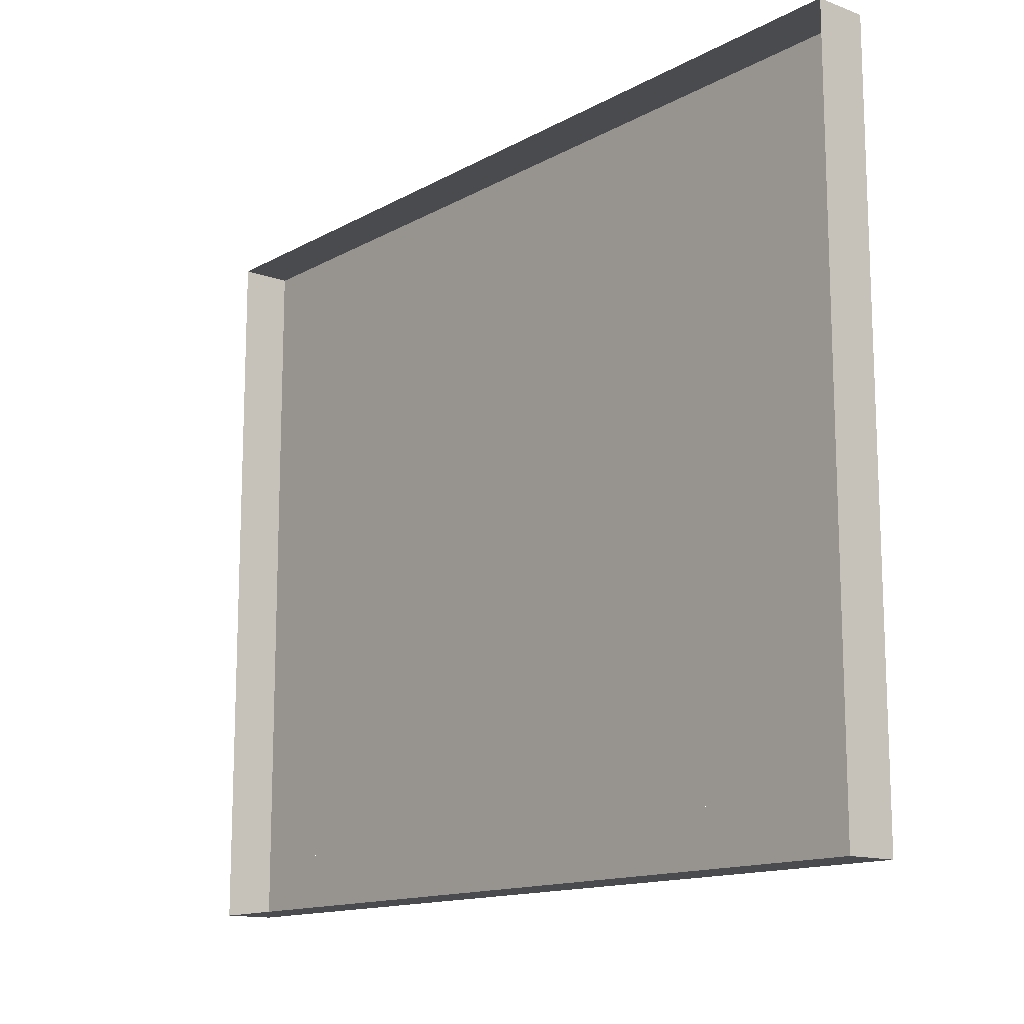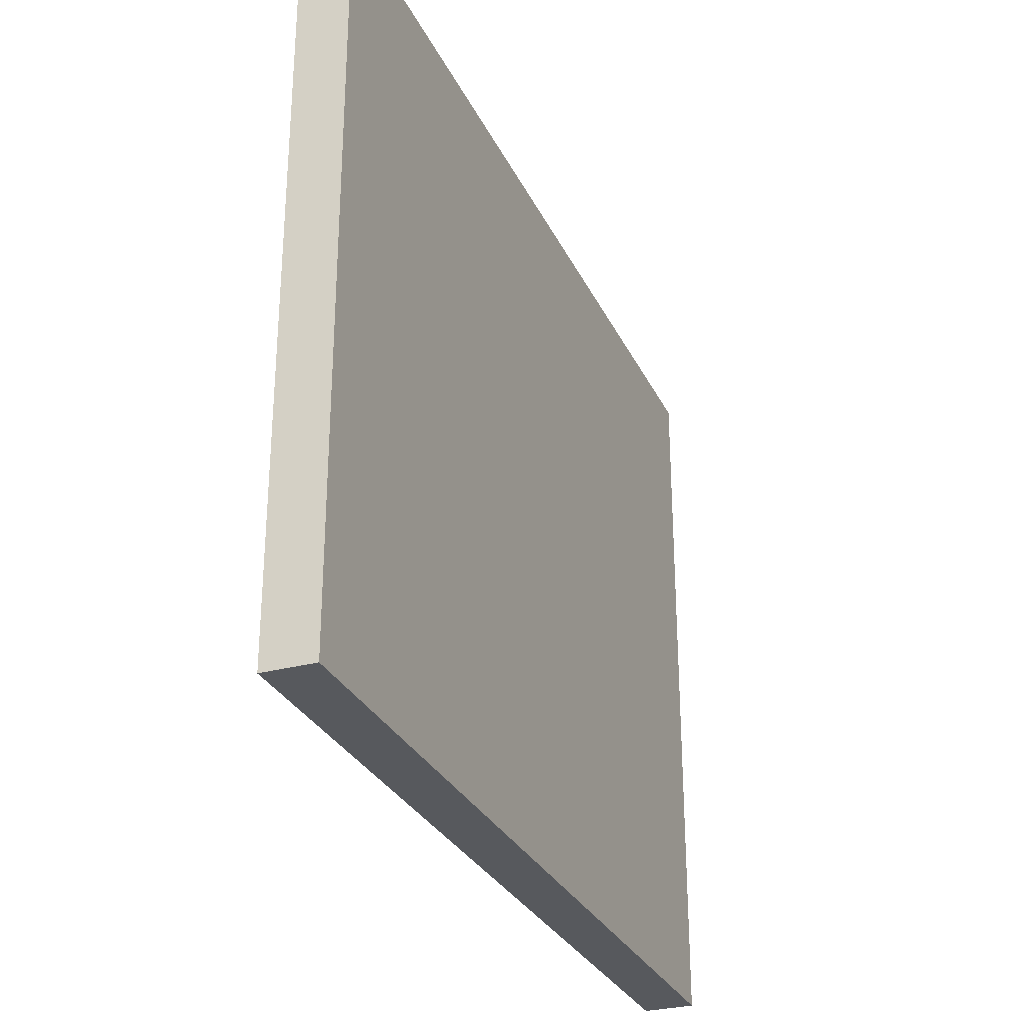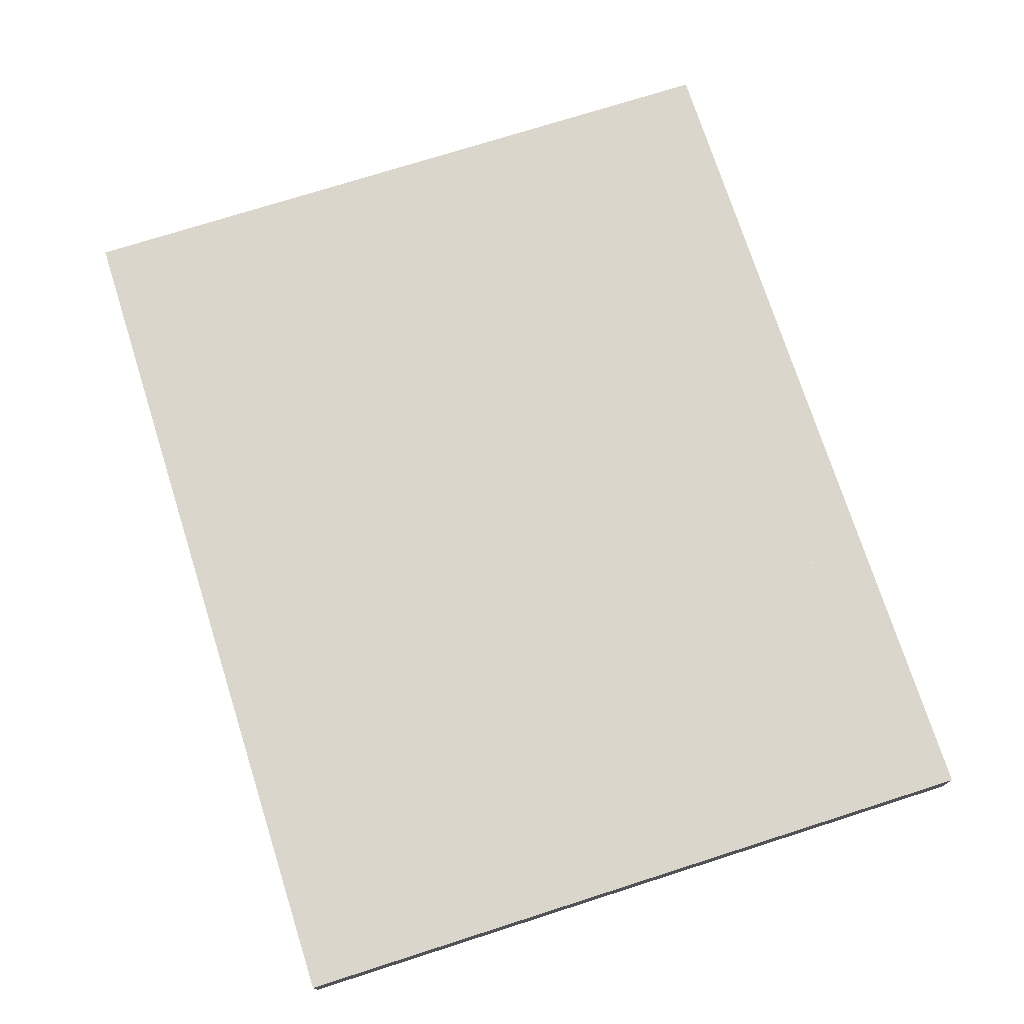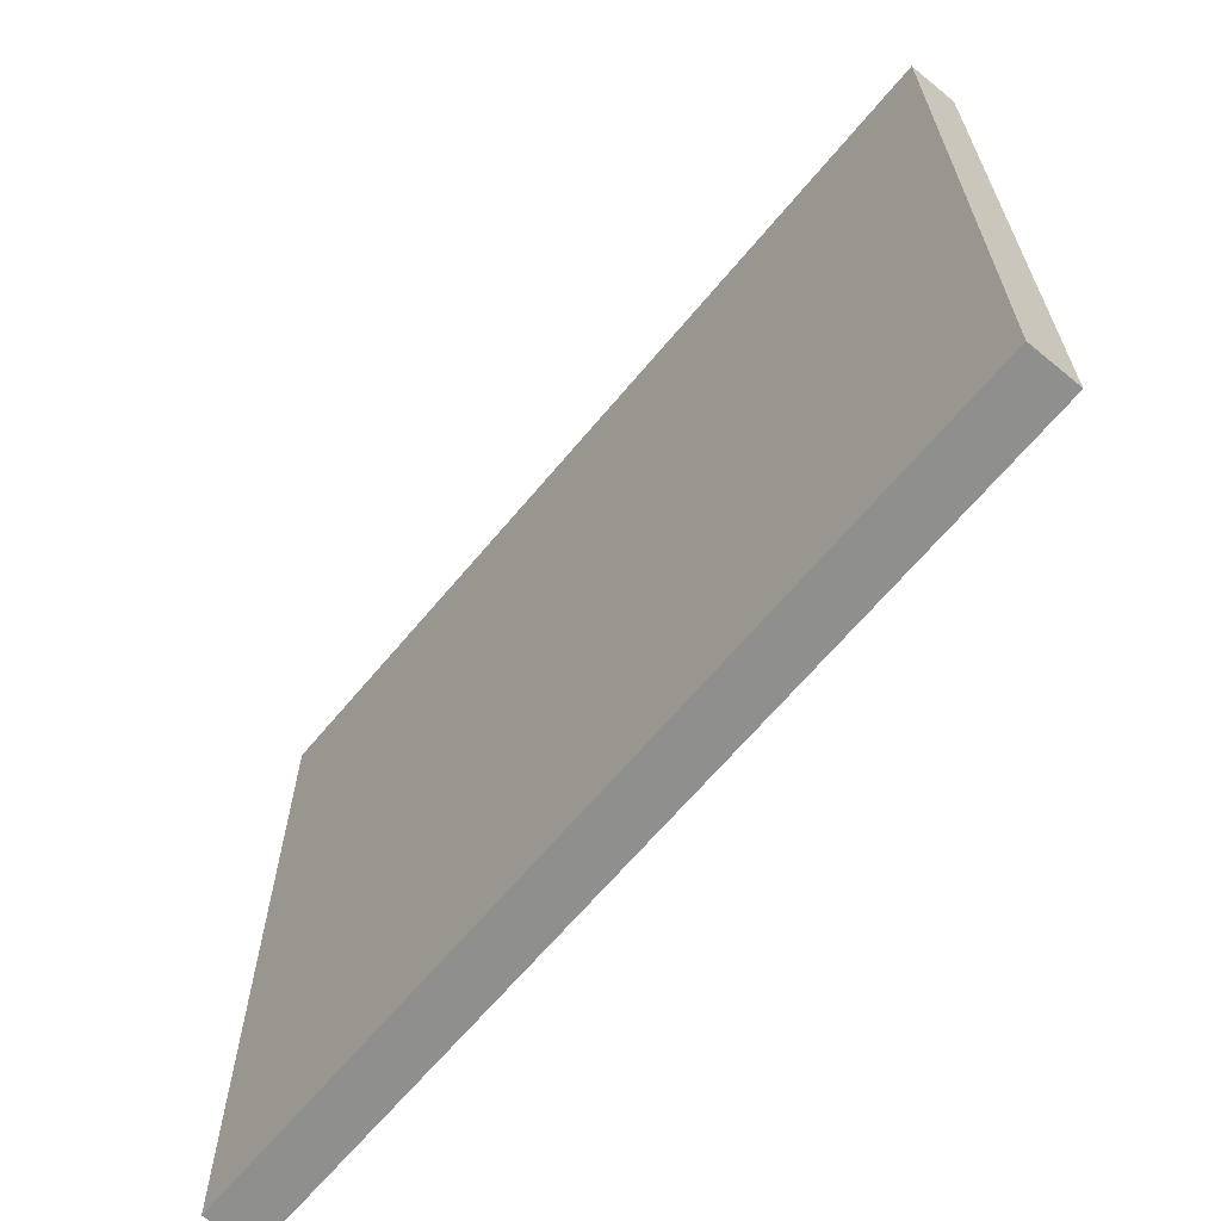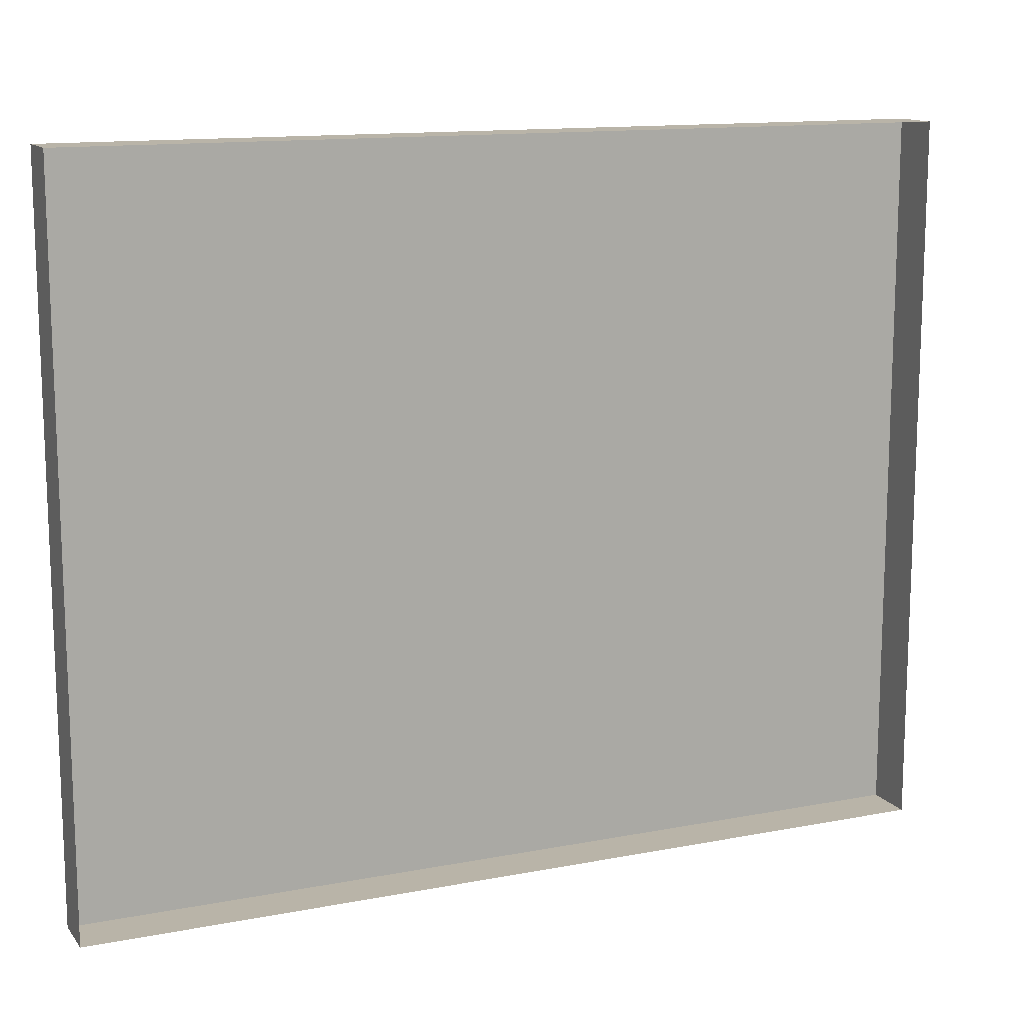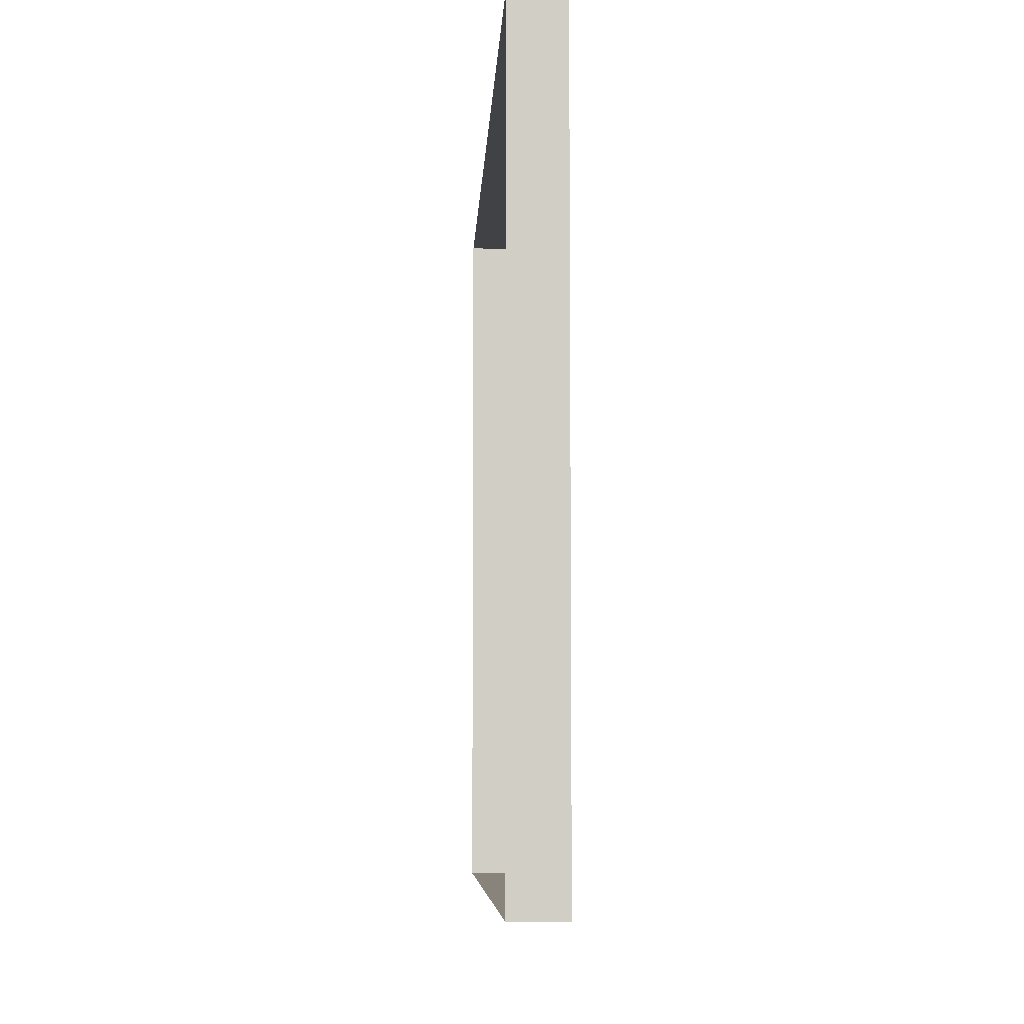
<metadata>
{"format":"obj","ext":"obj","renderer":"f3d","projection":"perspective","resolution":1024,"background":"white","views":[{"elev":-13.8,"azim":-129.5,"up":"+Y"},{"elev":-29.4,"azim":-68.3,"up":"+Y"},{"elev":73.9,"azim":-107.7,"up":"+Z"},{"elev":-65.1,"azim":50.3,"up":"+Y"},{"elev":13.2,"azim":156.3,"up":"+Y"},{"elev":-6.6,"azim":-92.6,"up":"+Y"}]}
</metadata>
<code>
v  -9.88 -4.805 0.8393
v  2.28 -4.805 0.8393
v  2.28 4.805 0.8393
v  -9.88 4.805 0.8393
v  -10.84 -4.805 0.8393
v  -10.84 4.805 0.8393
v  -10.84 -4.805 0.0393
v  -10.84 4.805 0.0393
v  3.24 -4.805 0.8393
v  3.24 4.805 0.8393
v  3.24 -4.805 0.0393
v  3.24 4.805 0.0393
v  3.24 5.765 0.8393
v  -10.84 5.765 0.8393
v  -10.84 5.765 0.0393
v  3.24 5.765 0.0393
v  3.24 -5.765 0.8393
v  -10.84 -5.765 0.8393
v  -10.84 -5.765 0.0393
v  3.24 -5.765 0.0393
g polySurface912
f 1 2 3 4
f 5 1 4 6
f 7 5 6 8
f 2 9 10 3
f 9 11 12 10
f 10 13 14 6
f 6 14 15 8
f 12 16 13 10
f 13 16 15 14
f 17 9 5 18
f 18 5 7 19
f 20 11 9 17
f 20 17 18 19

</code>
